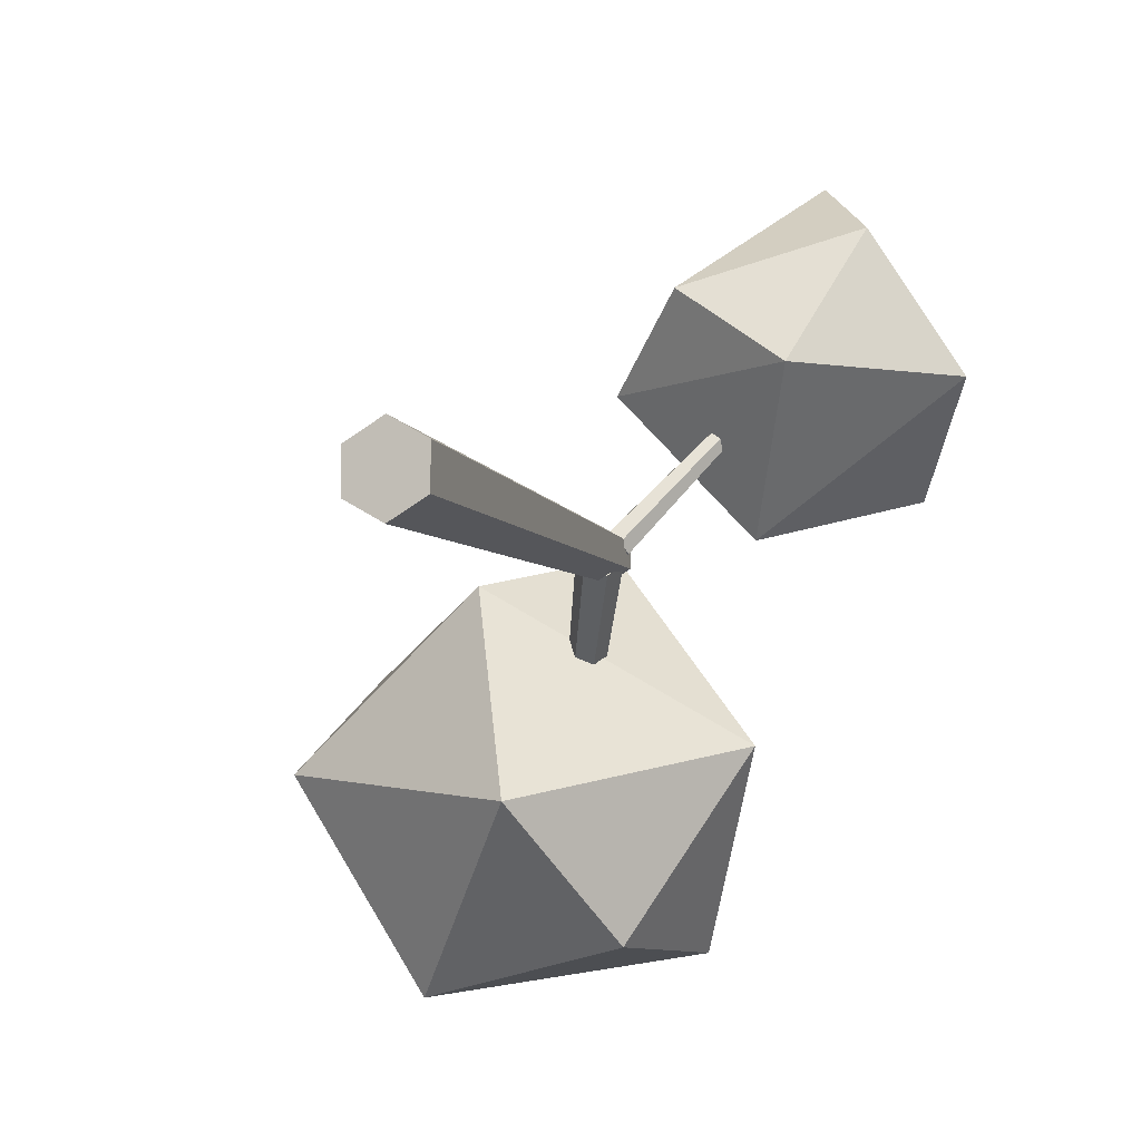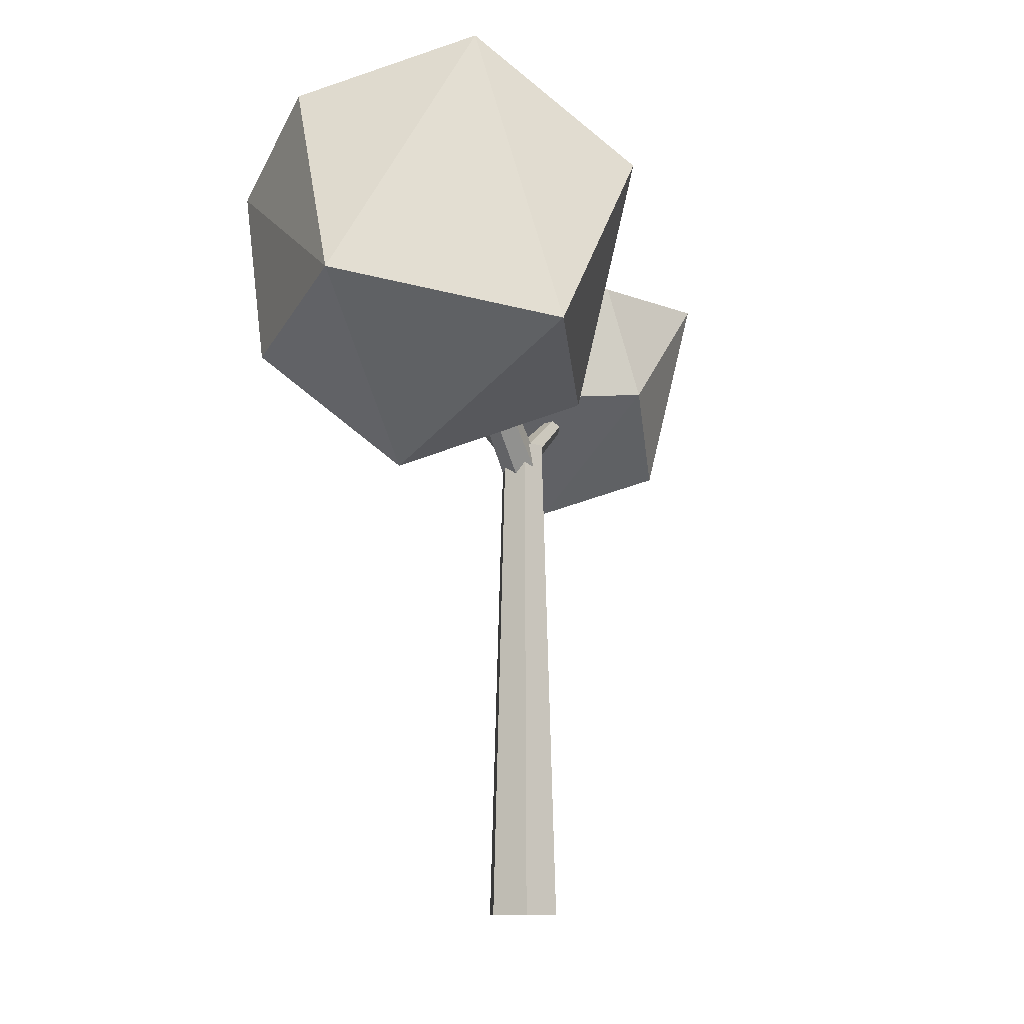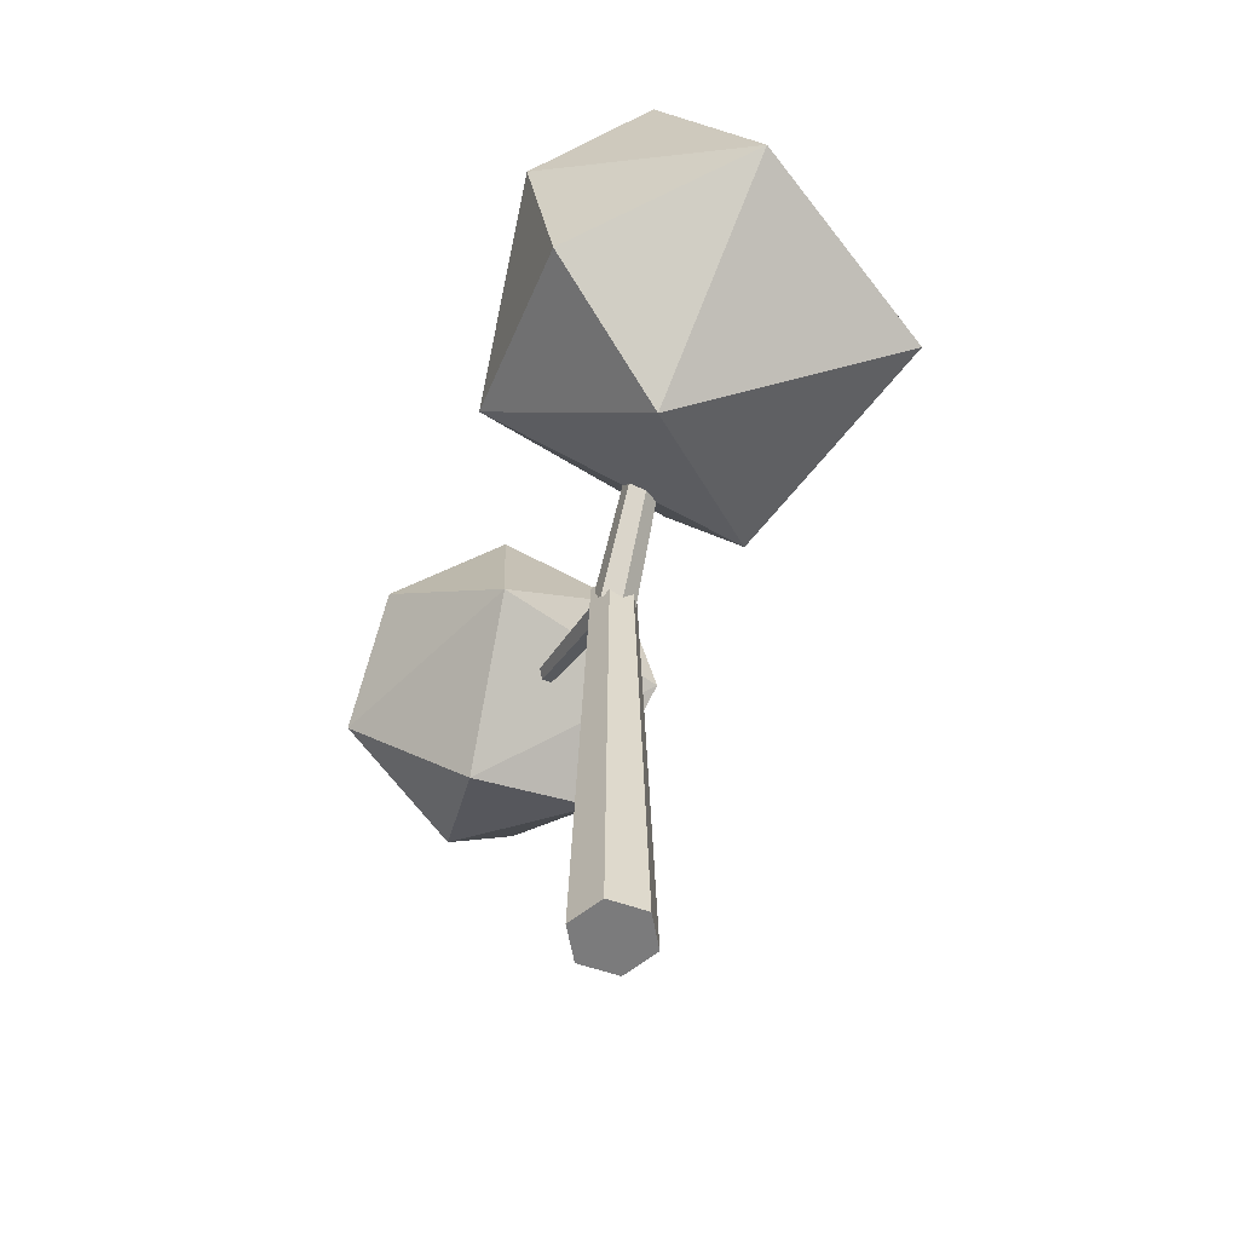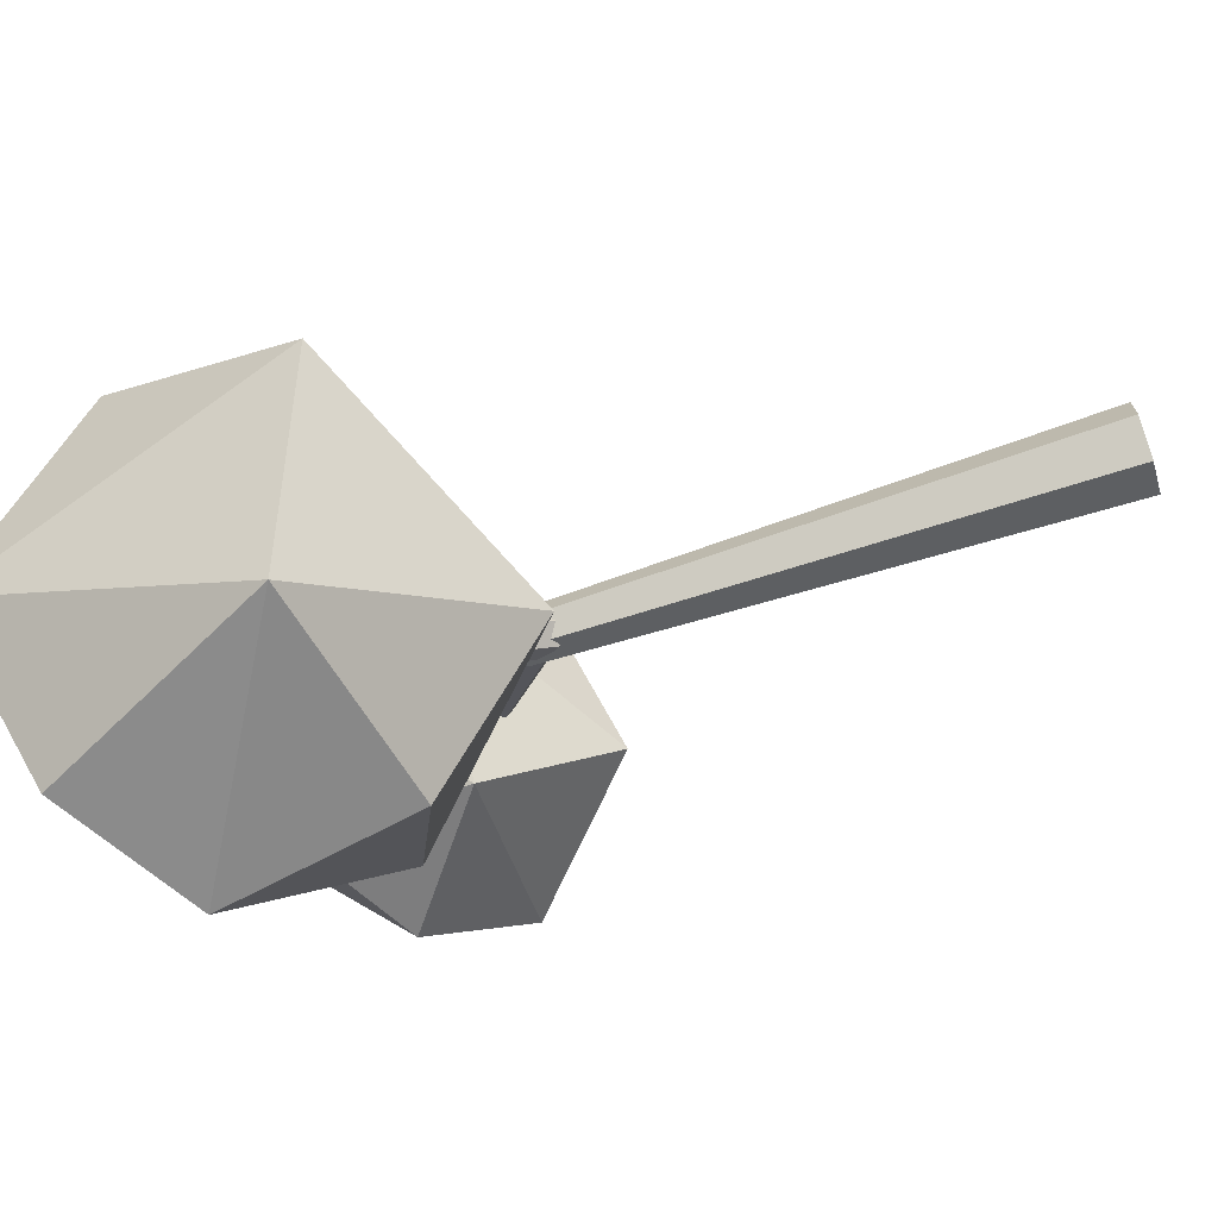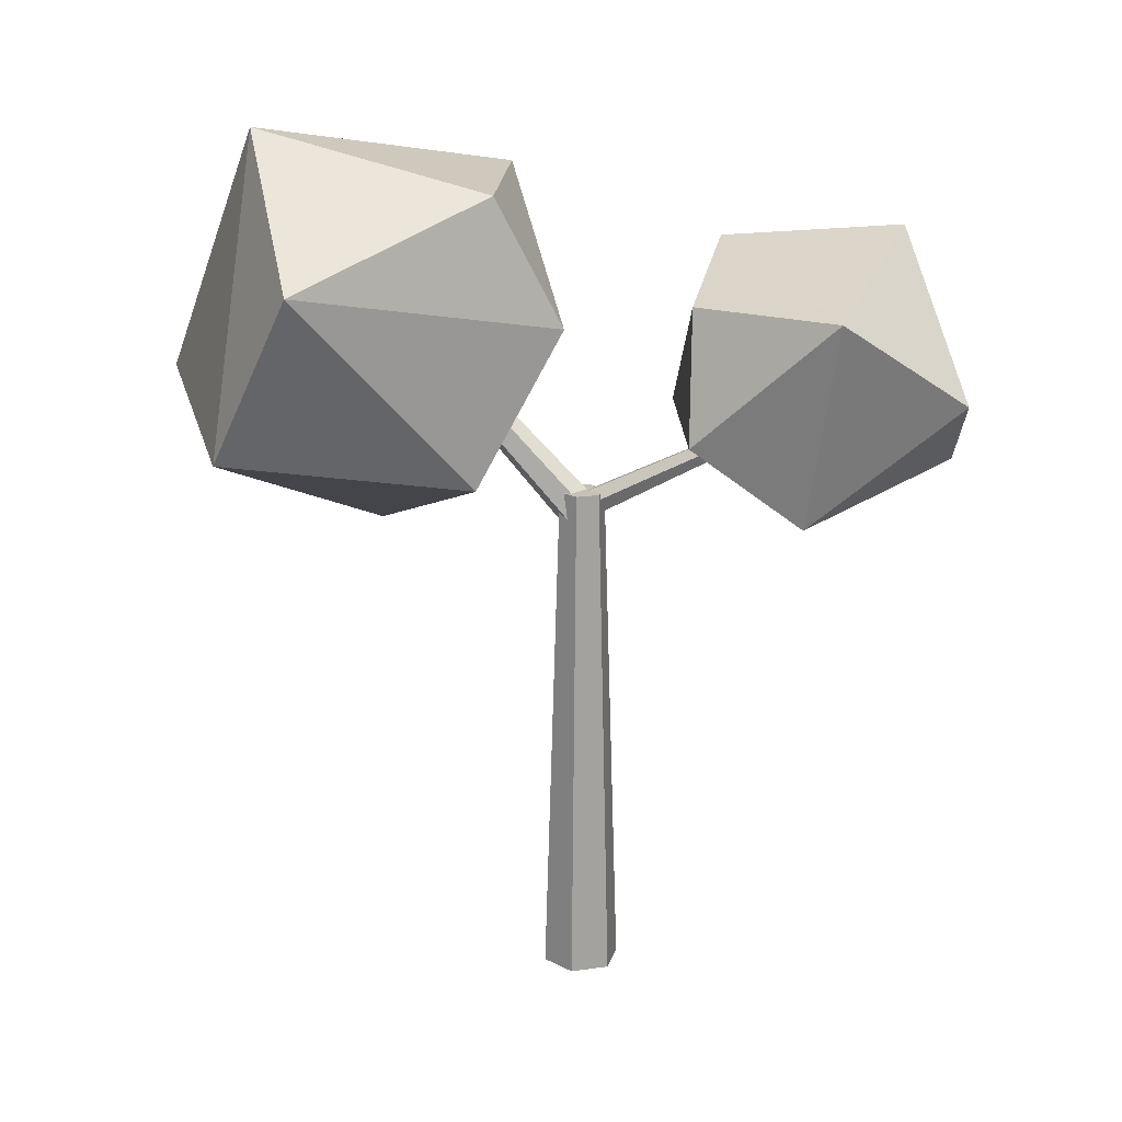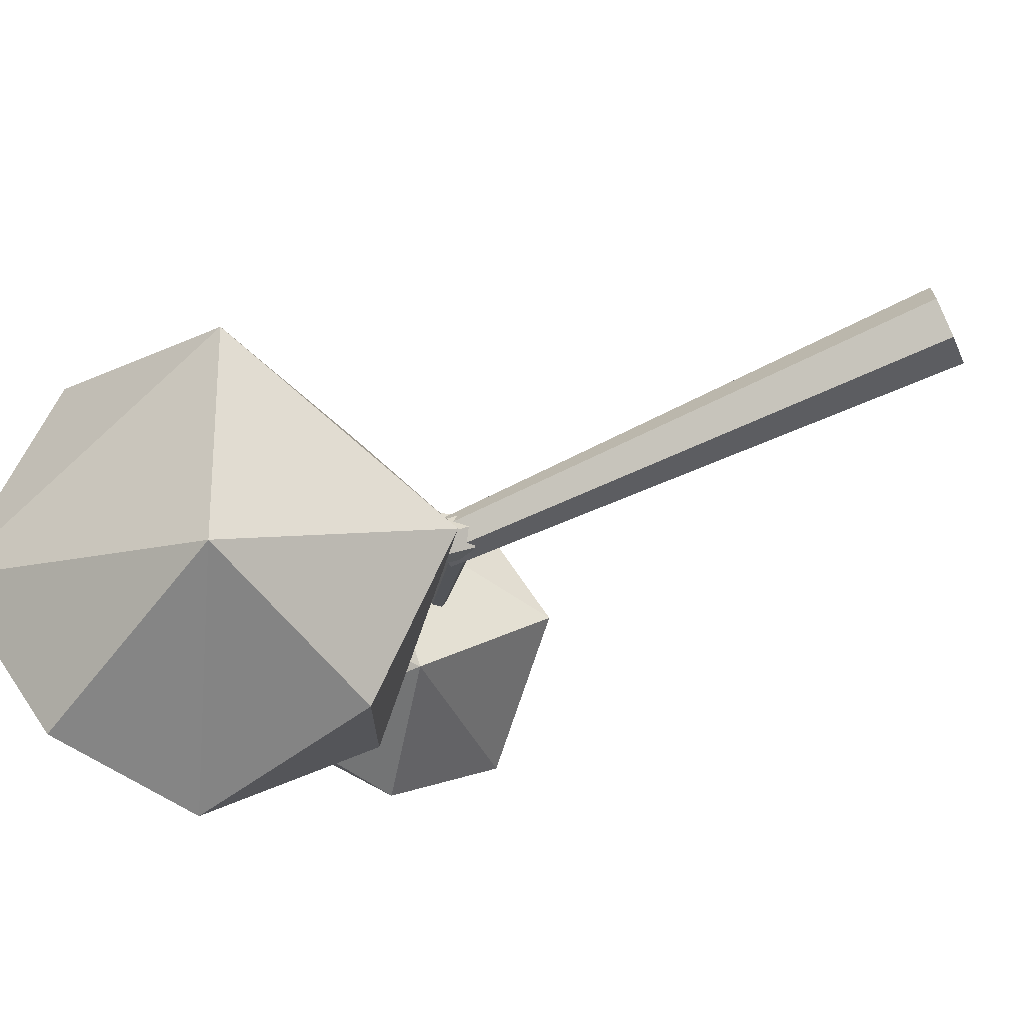
<metadata>
{"format":"obj","ext":"obj","renderer":"f3d","projection":"perspective","resolution":1024,"background":"white","views":[{"elev":-7.0,"azim":18.4,"up":"+Z"},{"elev":-9.7,"azim":-125.6,"up":"+Y"},{"elev":-58.4,"azim":-170.0,"up":"+Y"},{"elev":-72.5,"azim":-72.2,"up":"+Z"},{"elev":18.8,"azim":-45.4,"up":"+Y"},{"elev":-70.3,"azim":-65.2,"up":"+Z"}]}
</metadata>
<code>
o Cylinder
v 1.466 3.603 1.733
v 1.124 3.077 0.9014
v 0.44 3.292 1.398
v 1.964 3.85 0.9051
v 1.12 4.067 2.087
v -0.05813 3.808 0.9014
v 0.7587 3.808 0.03078
v 0.1191 4.629 0.7547
v 1.597 4.422 0.2968
v 1.502 5.01 1.268
v 0.3422 4.641 1.723
v 0.8527 4.905 0.3323
v -0.7746 3.459 -0.2101
v -0.4503 2.947 -1.454
v -1.99 3.662 -1.248
v 0.01631 3.664 -2.243
v 0.6953 4.001 -1.113
v -0.2573 4.436 0.04507
v -1.277 3.943 -2.535
v -1.902 4.785 -0.6136
v 0.1954 4.782 -2.279
v -0.602 5.27 -0.2101
v 0.3572 5.27 -1.032
v -1.395 5.627 -1.506
v -0.602 5.27 -2.352
v 0.06259 3.317 -0.05241
v 0.7434 3.828 0.8164
v 0.1389 3.304 -0.1029
v 0.7885 3.82 0.7866
v 0.1889 3.227 -0.09277
v 0.8181 3.775 0.7925
v 0.1625 3.163 -0.03221
v 0.8025 3.737 0.8284
v 0.08624 3.175 0.01826
v 0.7574 3.744 0.8582
v 0.03626 3.252 0.008163
v 0.7279 3.789 0.8522
v 0.1005 3.119 -0.2223
v -0.5006 4.401 -1.274
v 0.1647 3.212 -0.1499
v -0.4626 4.455 -1.231
v 0.1025 3.272 -0.04784
v -0.4994 4.491 -1.171
v -0.02401 3.24 -0.0182
v -0.5742 4.472 -1.153
v -0.08829 3.147 -0.09061
v -0.6122 4.417 -1.196
v -0.02605 3.087 -0.1926
v -0.5754 4.382 -1.256
v 0.04394 0.01394 -0.3411
v 0.04394 3.314 -0.2387
v 0.261 0.01394 -0.2158
v 0.1723 3.314 -0.1646
v 0.261 0.01394 0.03483
v 0.1723 3.314 -0.01641
v 0.04394 0.01394 0.1602
v 0.04394 3.314 0.05767
v -0.1731 0.01394 0.03483
v -0.08438 3.314 -0.01641
v -0.1731 0.01394 -0.2158
v -0.08438 3.314 -0.1646
g Cylinder_Cylinder_trunk
f 26 27 29
f 30 28 29
f 32 30 31
f 32 33 35
f 36 37 27
f 31 29 33
f 34 35 37
f 39 41 40
f 36 26 34
f 42 40 41
f 42 43 45
f 45 47 46
f 38 48 49
f 49 47 45
f 48 46 47
f 51 53 52
f 48 38 46
f 53 55 54
f 55 57 56
f 57 59 58
f 61 51 50
f 53 51 61
f 59 61 60
f 52 54 56
f 28 26 29
f 31 30 29
f 33 32 31
f 34 32 35
f 26 36 27
f 27 35 29
f 27 37 35
f 36 34 37
f 29 35 33
f 38 39 40
f 30 32 34
f 44 42 45
f 43 42 41
f 26 30 34
f 26 28 30
f 44 45 46
f 39 38 49
f 39 49 41
f 49 43 41
f 43 49 45
f 49 48 47
f 50 51 52
f 40 44 38
f 40 42 44
f 52 53 54
f 38 44 46
f 54 55 56
f 56 57 58
f 60 61 50
f 60 50 52
f 59 57 61
f 58 59 60
f 57 53 61
f 57 55 53
f 60 52 58
f 52 56 58
g Cylinder_Cylinder_Leaves
f 1 2 4
f 4 7 9
f 1 4 5
f 3 1 5
f 3 2 1
f 2 6 7
f 2 3 6
f 2 7 4
f 6 3 11
f 3 5 11
f 7 6 8
f 9 7 12
f 5 4 10
f 6 11 8
f 7 8 12
f 4 9 10
f 11 5 10
f 12 11 10
f 12 8 11
f 10 9 12
f 14 13 15
f 13 18 20
f 16 21 17
f 20 22 24
f 14 17 13
f 17 14 16
f 14 15 19
f 14 19 16
f 13 17 18
f 15 13 20
f 19 15 24
f 21 19 25
f 21 16 19
f 18 23 22
f 18 17 23
f 20 18 22
f 15 20 24
f 19 24 25
f 17 21 23
f 22 23 24
f 23 25 24
f 23 21 25

</code>
